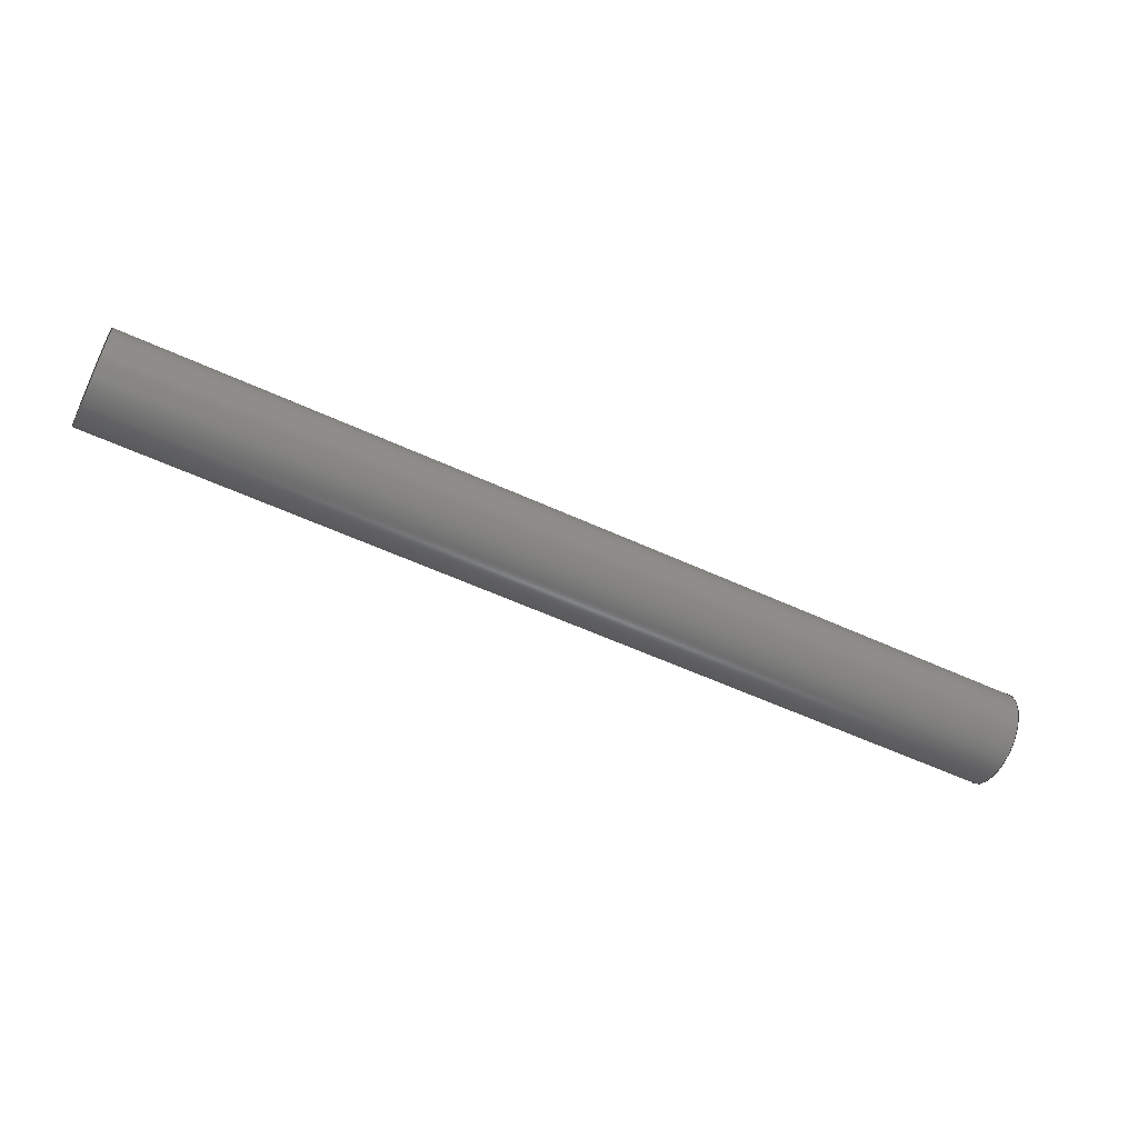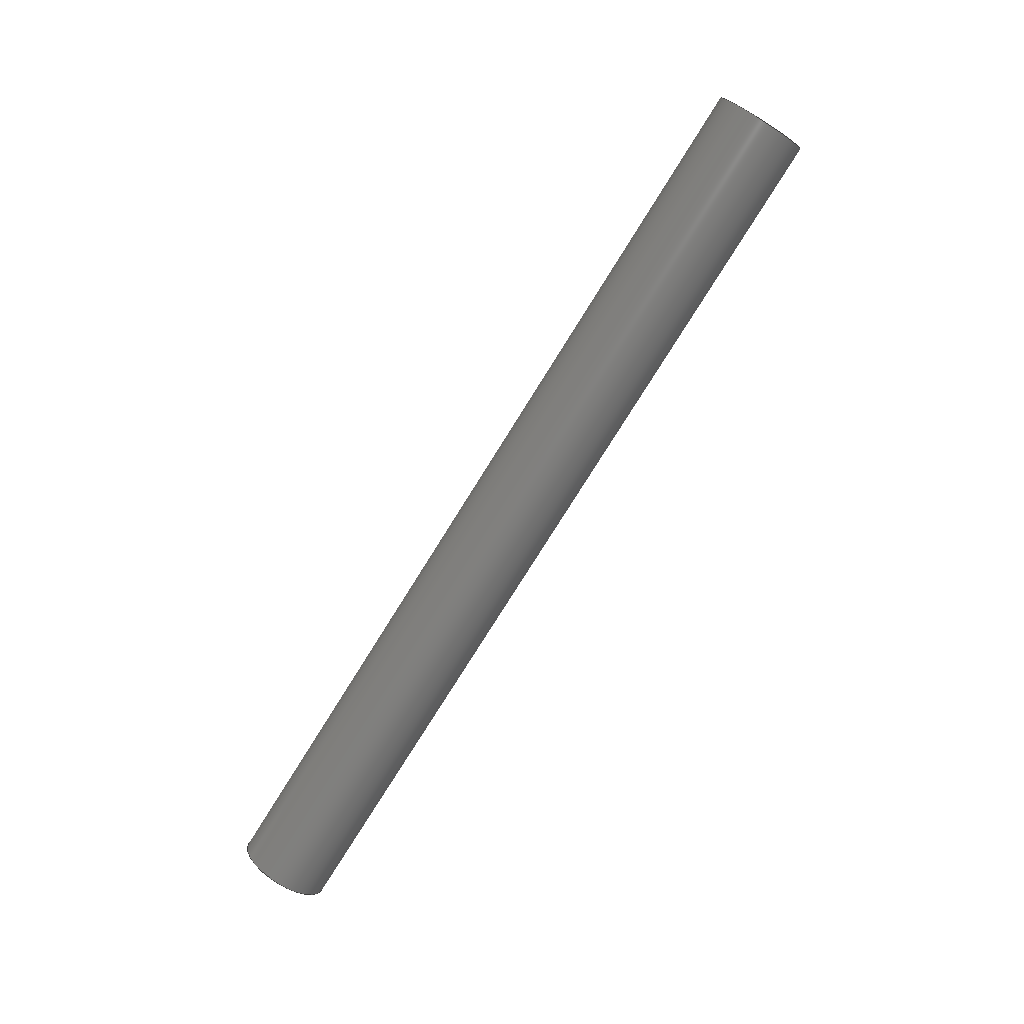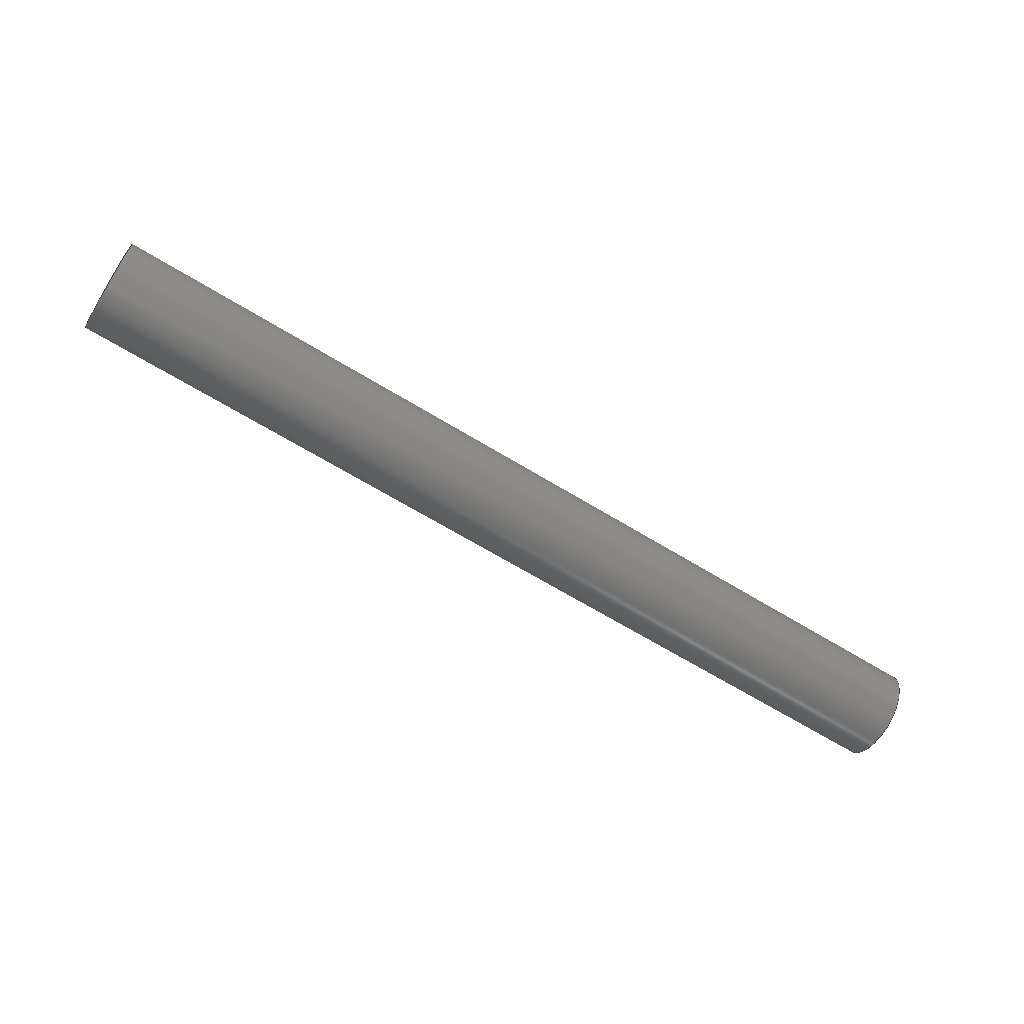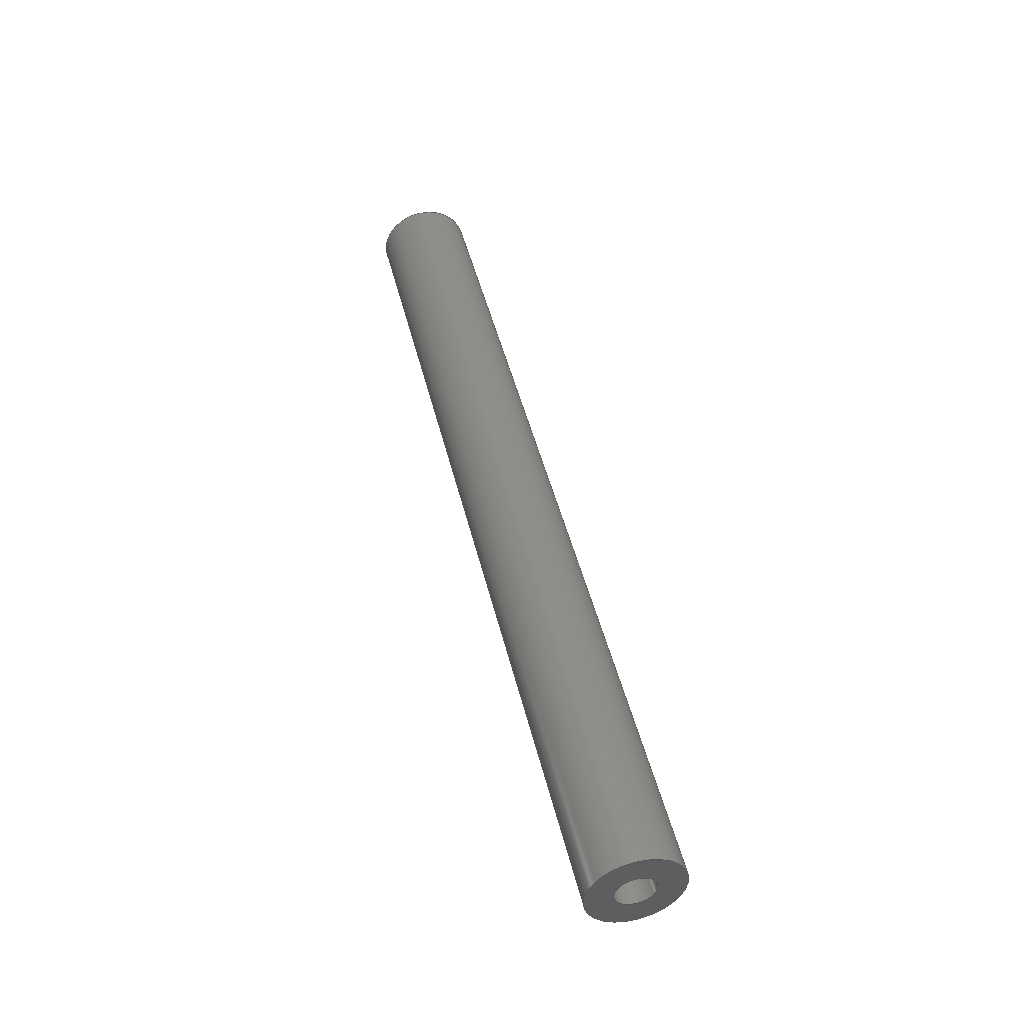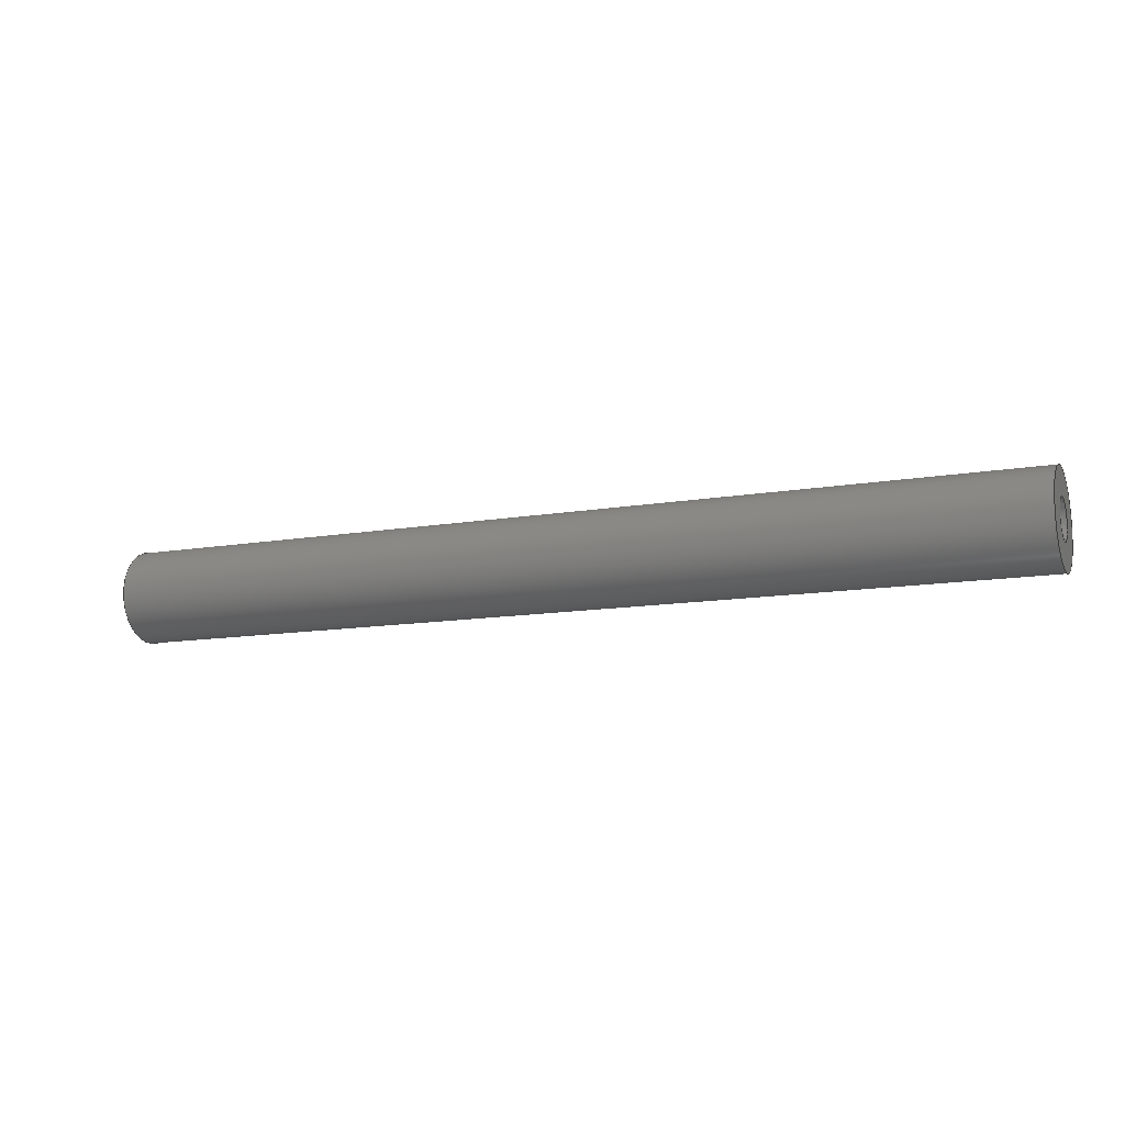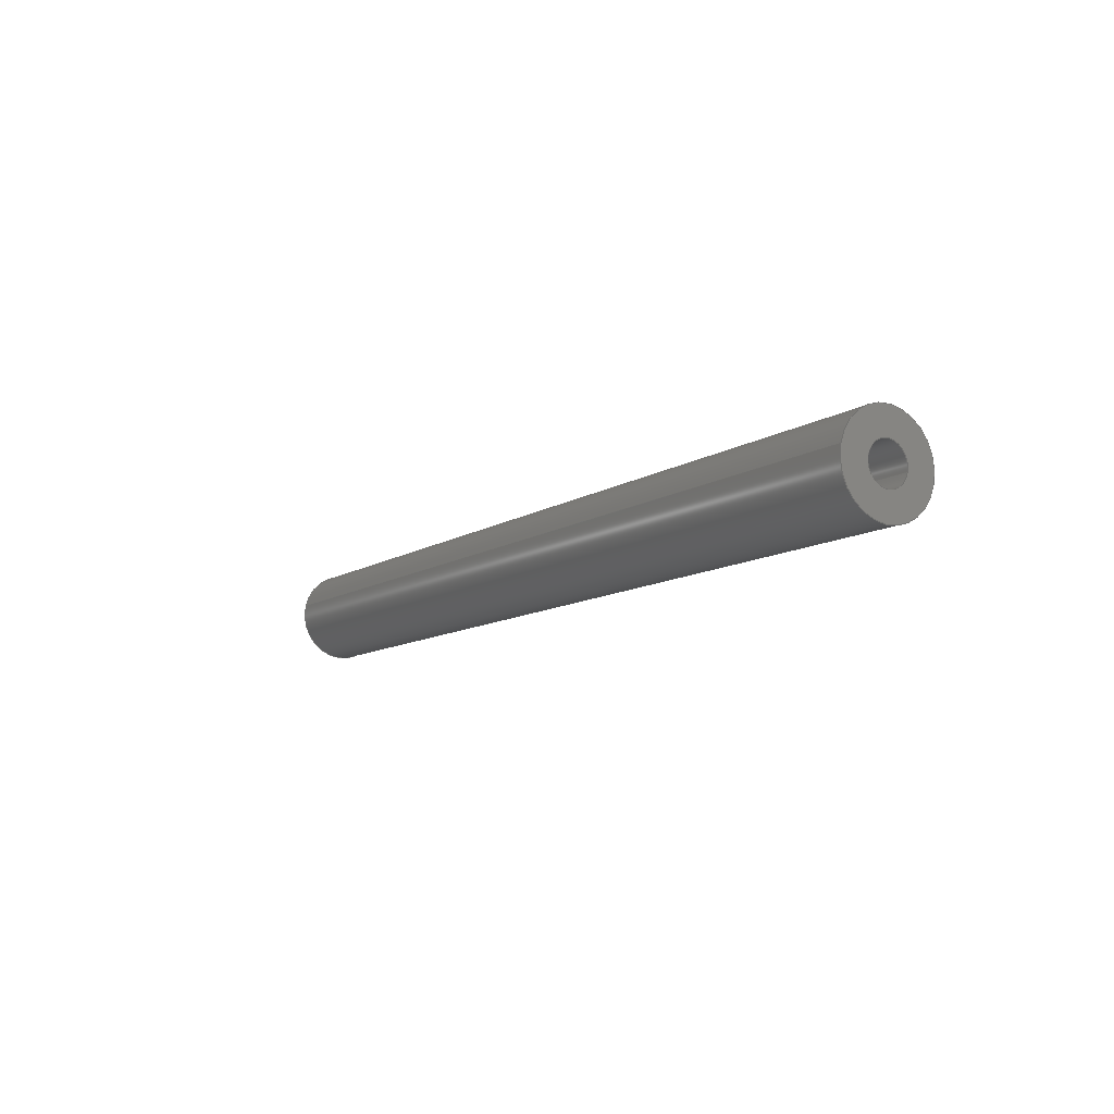
<metadata>
{"format":"step","ext":"step","renderer":"f3d","projection":"perspective","resolution":1024,"background":"white","views":[{"elev":-56.7,"azim":-25.7,"up":"+Z"},{"elev":-77.9,"azim":-122.0,"up":"+Z"},{"elev":-65.3,"azim":148.3,"up":"+Z"},{"elev":46.2,"azim":-103.3,"up":"+Y"},{"elev":-11.8,"azim":-157.0,"up":"+Y"},{"elev":-10.3,"azim":57.6,"up":"+Y"}]}
</metadata>
<code>
ISO-10303-21;
DATA;
#1=PROPERTY_DEFINITION_REPRESENTATION(#5,#3);
#2=PROPERTY_DEFINITION_REPRESENTATION(#6,#4);
#3=REPRESENTATION('',(#7),#154);
#4=REPRESENTATION('',(#8),#154);
#5=PROPERTY_DEFINITION('pmi validation property','',#159);
#6=PROPERTY_DEFINITION('pmi validation property','',#159);
#7=VALUE_REPRESENTATION_ITEM('number of annotations',COUNT_MEASURE(0));
#8=VALUE_REPRESENTATION_ITEM('number of views',COUNT_MEASURE(0));
#9=SHAPE_REPRESENTATION_RELATIONSHIP('','',#90,#10);
#10=ADVANCED_BREP_SHAPE_REPRESENTATION('',(#88),#154);
#11=PLANE('',#95);
#12=PLANE('',#97);
#13=PLANE('',#101);
#14=PLANE('',#104);
#15=ORIENTED_EDGE('',*,*,#27,.T.);
#16=ORIENTED_EDGE('',*,*,#28,.F.);
#17=ORIENTED_EDGE('',*,*,#29,.T.);
#18=ORIENTED_EDGE('',*,*,#27,.F.);
#19=ORIENTED_EDGE('',*,*,#30,.F.);
#20=ORIENTED_EDGE('',*,*,#28,.T.);
#21=ORIENTED_EDGE('',*,*,#31,.F.);
#22=ORIENTED_EDGE('',*,*,#29,.F.);
#23=ORIENTED_EDGE('',*,*,#31,.T.);
#24=ORIENTED_EDGE('',*,*,#30,.T.);
#25=ORIENTED_EDGE('',*,*,#32,.T.);
#26=ORIENTED_EDGE('',*,*,#32,.F.);
#27=EDGE_CURVE('',#33,#33,#39,.T.);
#28=EDGE_CURVE('',#34,#34,#40,.T.);
#29=EDGE_CURVE('',#35,#35,#41,.T.);
#30=EDGE_CURVE('',#36,#36,#42,.T.);
#31=EDGE_CURVE('',#37,#37,#43,.T.);
#32=EDGE_CURVE('',#38,#38,#44,.T.);
#33=VERTEX_POINT('',#136);
#34=VERTEX_POINT('',#138);
#35=VERTEX_POINT('',#141);
#36=VERTEX_POINT('',#144);
#37=VERTEX_POINT('',#147);
#38=VERTEX_POINT('',#151);
#39=CIRCLE('',#93,0.003175);
#40=CIRCLE('',#94,0.003175);
#41=CIRCLE('',#96,0.001353);
#42=CIRCLE('',#98,0.001353);
#43=CIRCLE('',#100,0.001353);
#44=CIRCLE('',#103,0.001353);
#45=EDGE_LOOP('',(#15));
#46=EDGE_LOOP('',(#16));
#47=EDGE_LOOP('',(#17));
#48=EDGE_LOOP('',(#18));
#49=EDGE_LOOP('',(#19));
#50=EDGE_LOOP('',(#20));
#51=EDGE_LOOP('',(#21));
#52=EDGE_LOOP('',(#22));
#53=EDGE_LOOP('',(#23));
#54=EDGE_LOOP('',(#24));
#55=EDGE_LOOP('',(#25));
#56=EDGE_LOOP('',(#26));
#57=FACE_BOUND('',#45,.T.);
#58=FACE_BOUND('',#46,.T.);
#59=FACE_BOUND('',#47,.T.);
#60=FACE_BOUND('',#48,.T.);
#61=FACE_BOUND('',#49,.T.);
#62=FACE_BOUND('',#50,.T.);
#63=FACE_BOUND('',#51,.T.);
#64=FACE_BOUND('',#52,.T.);
#65=FACE_BOUND('',#53,.T.);
#66=FACE_BOUND('',#54,.T.);
#67=FACE_BOUND('',#55,.T.);
#68=FACE_BOUND('',#56,.T.);
#69=CYLINDRICAL_SURFACE('',#92,0.003175);
#70=CYLINDRICAL_SURFACE('',#99,0.001353);
#71=CYLINDRICAL_SURFACE('',#102,0.001353);
#72=ADVANCED_FACE('',(#57,#58),#69,.T.);
#73=ADVANCED_FACE('',(#59,#60),#11,.F.);
#74=ADVANCED_FACE('',(#61,#62),#12,.T.);
#75=ADVANCED_FACE('',(#63,#64),#70,.F.);
#76=ADVANCED_FACE('',(#65),#13,.T.);
#77=ADVANCED_FACE('',(#66,#67),#71,.F.);
#78=ADVANCED_FACE('',(#68),#14,.T.);
#79=CLOSED_SHELL('',(#72,#73,#74,#75,#76,#77,#78));
#80=STYLED_ITEM('',(#81),#88);
#81=PRESENTATION_STYLE_ASSIGNMENT((#82));
#82=SURFACE_STYLE_USAGE(.BOTH.,#83);
#83=SURFACE_SIDE_STYLE('',(#84));
#84=SURFACE_STYLE_FILL_AREA(#85);
#85=FILL_AREA_STYLE('',(#86));
#86=FILL_AREA_STYLE_COLOUR('',#87);
#87=COLOUR_RGB('',0.09804,0.09804,0.09804);
#88=MANIFOLD_SOLID_BREP('Standoff',#79);
#89=SHAPE_DEFINITION_REPRESENTATION(#159,#90);
#90=SHAPE_REPRESENTATION('Standoff',(#91),#154);
#91=AXIS2_PLACEMENT_3D('',#133,#105,#106);
#92=AXIS2_PLACEMENT_3D('',#134,#107,#108);
#93=AXIS2_PLACEMENT_3D('',#135,#109,#110);
#94=AXIS2_PLACEMENT_3D('',#137,#111,#112);
#95=AXIS2_PLACEMENT_3D('',#139,#113,#114);
#96=AXIS2_PLACEMENT_3D('',#140,#115,#116);
#97=AXIS2_PLACEMENT_3D('',#142,#117,#118);
#98=AXIS2_PLACEMENT_3D('',#143,#119,#120);
#99=AXIS2_PLACEMENT_3D('',#145,#121,#122);
#100=AXIS2_PLACEMENT_3D('',#146,#123,#124);
#101=AXIS2_PLACEMENT_3D('',#148,#125,#126);
#102=AXIS2_PLACEMENT_3D('',#149,#127,#128);
#103=AXIS2_PLACEMENT_3D('',#150,#129,#130);
#104=AXIS2_PLACEMENT_3D('',#152,#131,#132);
#105=DIRECTION('',(0,0,1));
#106=DIRECTION('',(1,0,0));
#107=DIRECTION('',(1,1.84e-17,1.109e-17));
#108=DIRECTION('',(1.467e-17,-0.2079,-0.9781));
#109=DIRECTION('',(-1,-1.84e-17,-1.109e-17));
#110=DIRECTION('',(-1.467e-17,0.2079,0.9781));
#111=DIRECTION('',(-1,-1.84e-17,-1.109e-17));
#112=DIRECTION('',(-1.467e-17,0.2079,0.9781));
#113=DIRECTION('',(-1,-1.84e-17,-1.109e-17));
#114=DIRECTION('',(1.57e-17,-0.9781,0.2079));
#115=DIRECTION('',(-1,-1.84e-17,-1.109e-17));
#116=DIRECTION('',(-1.467e-17,0.2079,0.9781));
#117=DIRECTION('',(-1,-1.84e-17,-1.109e-17));
#118=DIRECTION('',(-1.57e-17,0.9781,-0.2079));
#119=DIRECTION('',(-1,-1.84e-17,-1.109e-17));
#120=DIRECTION('',(-1.467e-17,0.2079,0.9781));
#121=DIRECTION('',(1,1.84e-17,1.109e-17));
#122=DIRECTION('',(1.467e-17,-0.2079,-0.9781));
#123=DIRECTION('',(1,1.84e-17,1.109e-17));
#124=DIRECTION('',(1.467e-17,-0.2079,-0.9781));
#125=DIRECTION('',(1,1.84e-17,1.109e-17));
#126=DIRECTION('',(-1.57e-17,0.9781,-0.2079));
#127=DIRECTION('',(-1,-1.84e-17,-1.109e-17));
#128=DIRECTION('',(1.467e-17,-0.2079,-0.9781));
#129=DIRECTION('',(1,1.84e-17,1.109e-17));
#130=DIRECTION('',(1.467e-17,-0.2079,-0.9781));
#131=DIRECTION('',(-1,-1.84e-17,-1.109e-17));
#132=DIRECTION('',(-1.57e-17,0.9781,-0.2079));
#133=CARTESIAN_POINT('',(0,0,0));
#134=CARTESIAN_POINT('',(-0.03132,0.6364,0.05348));
#135=CARTESIAN_POINT('',(0.03132,0.6364,0.05348));
#136=CARTESIAN_POINT('',(0.03132,0.6371,0.05659));
#137=CARTESIAN_POINT('',(-0.03132,0.6364,0.05348));
#138=CARTESIAN_POINT('',(-0.03132,0.6371,0.05659));
#139=CARTESIAN_POINT('',(0.03132,0.5524,0.01019));
#140=CARTESIAN_POINT('',(0.03132,0.6364,0.05348));
#141=CARTESIAN_POINT('',(0.03132,0.6367,0.0548));
#142=CARTESIAN_POINT('',(-0.03132,0.5524,0.01019));
#143=CARTESIAN_POINT('',(-0.03132,0.6364,0.05348));
#144=CARTESIAN_POINT('',(-0.03132,0.6367,0.0548));
#145=CARTESIAN_POINT('',(0.02259,0.6364,0.05348));
#146=CARTESIAN_POINT('',(0.02259,0.6364,0.05348));
#147=CARTESIAN_POINT('',(0.02259,0.6361,0.05216));
#148=CARTESIAN_POINT('',(0.02259,0.6364,0.05348));
#149=CARTESIAN_POINT('',(-0.02259,0.6364,0.05348));
#150=CARTESIAN_POINT('',(-0.02259,0.6364,0.05348));
#151=CARTESIAN_POINT('',(-0.02259,0.6361,0.05216));
#152=CARTESIAN_POINT('',(-0.02259,0.6364,0.05348));
#153=MECHANICAL_DESIGN_GEOMETRIC_PRESENTATION_REPRESENTATION('',(#80),#154);
#154=(
GEOMETRIC_REPRESENTATION_CONTEXT(3)
GLOBAL_UNCERTAINTY_ASSIGNED_CONTEXT((#155))
GLOBAL_UNIT_ASSIGNED_CONTEXT((#158,#157,#156))
REPRESENTATION_CONTEXT('Standoff','TOP_LEVEL_ASSEMBLY_PART')
);
#155=UNCERTAINTY_MEASURE_WITH_UNIT(LENGTH_MEASURE(5e-06),#158,
'DISTANCE_ACCURACY_VALUE','Maximum Tolerance applied to model');
#156=(
NAMED_UNIT(*)
SI_UNIT($,.STERADIAN.)
SOLID_ANGLE_UNIT()
);
#157=(
NAMED_UNIT(*)
PLANE_ANGLE_UNIT()
SI_UNIT($,.RADIAN.)
);
#158=(
LENGTH_UNIT()
NAMED_UNIT(*)
SI_UNIT($,.METRE.)
);
#159=PRODUCT_DEFINITION_SHAPE('','',#160);
#160=PRODUCT_DEFINITION('','',#162,#161);
#161=PRODUCT_DEFINITION_CONTEXT('',#168,'design');
#162=PRODUCT_DEFINITION_FORMATION_WITH_SPECIFIED_SOURCE('','',#164,
 .NOT_KNOWN.);
#163=PRODUCT_RELATED_PRODUCT_CATEGORY('','',(#164));
#164=PRODUCT('Standoff','Standoff','Standoff',(#166));
#165=PRODUCT_CATEGORY('','');
#166=PRODUCT_CONTEXT('',#168,'mechanical');
#167=APPLICATION_PROTOCOL_DEFINITION('international standard',
'automotive_design',2010,#168);
#168=APPLICATION_CONTEXT(
'core data for automotive mechanical design processes');
ENDSEC;
END-ISO-10303-21;

</code>
